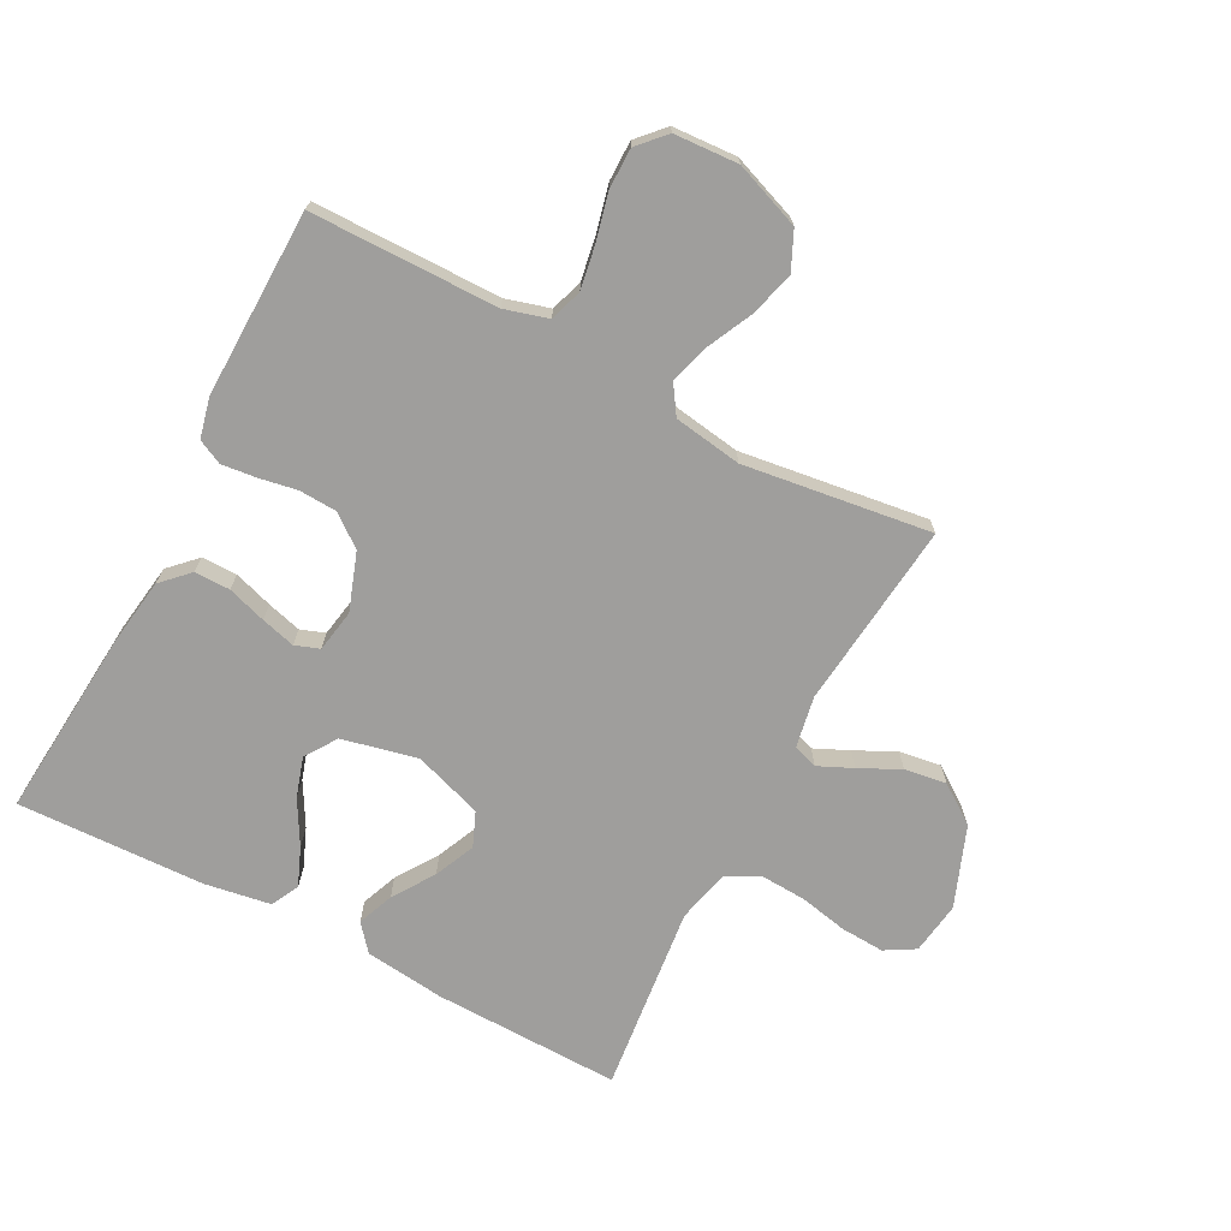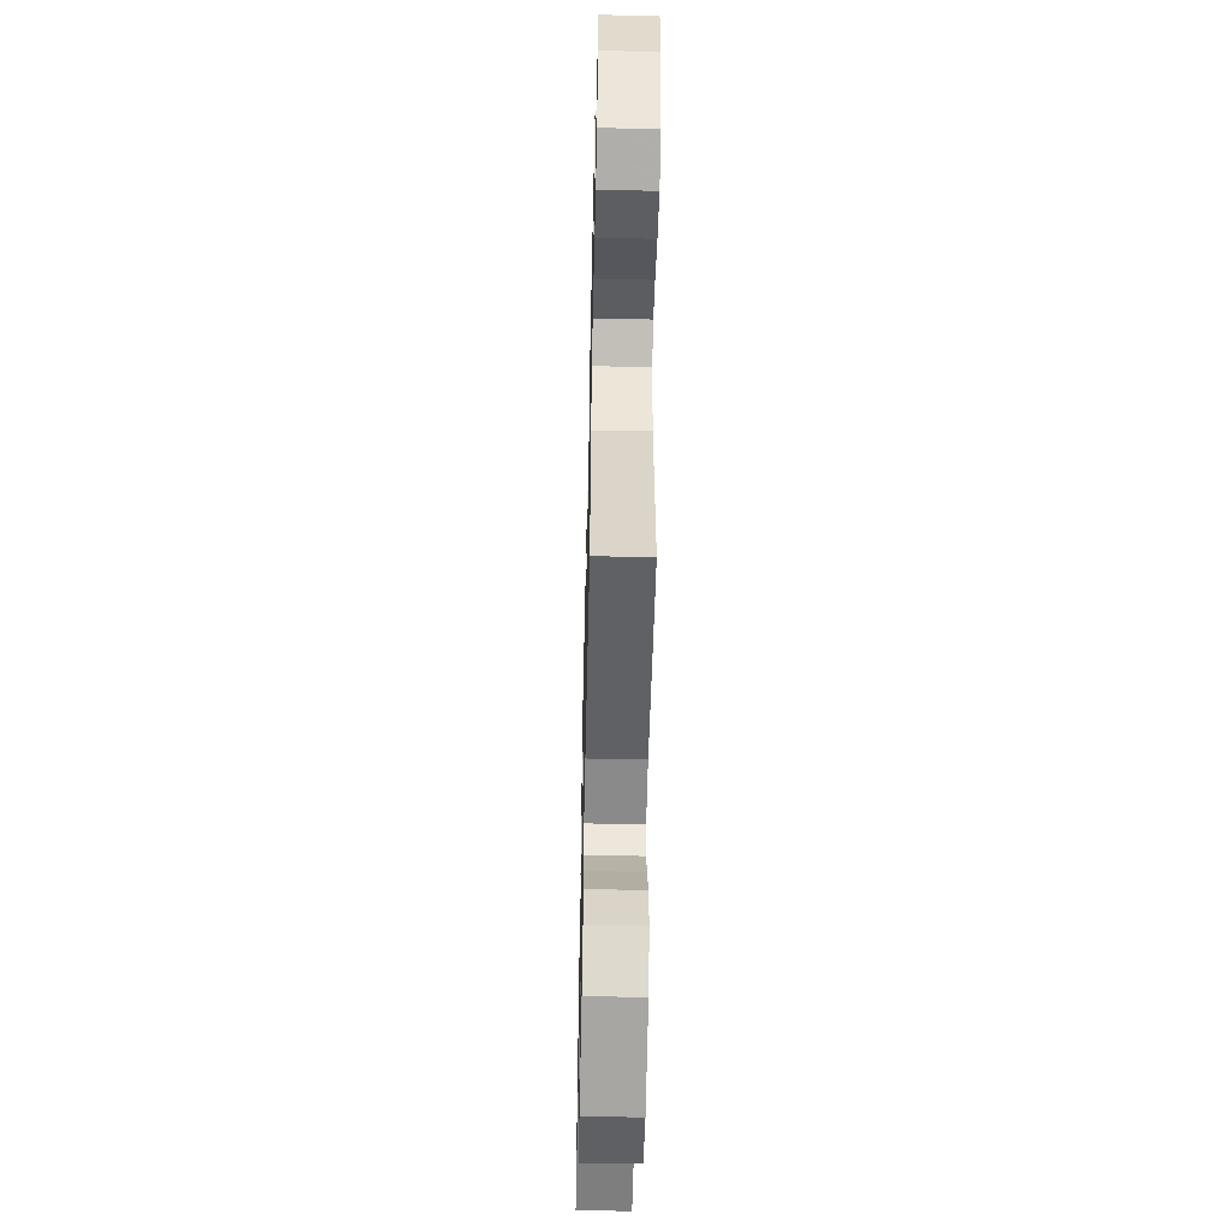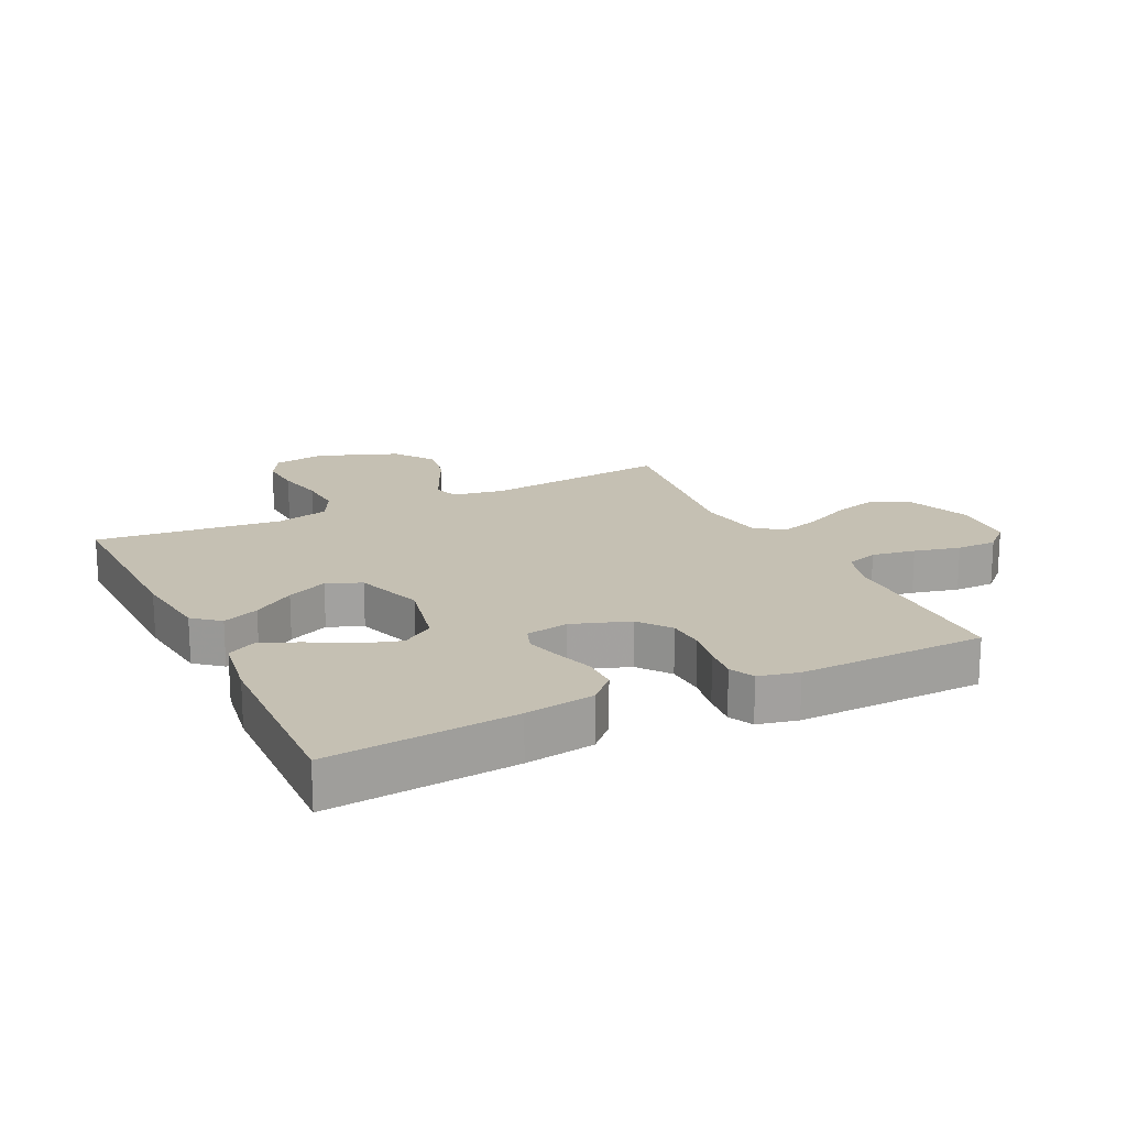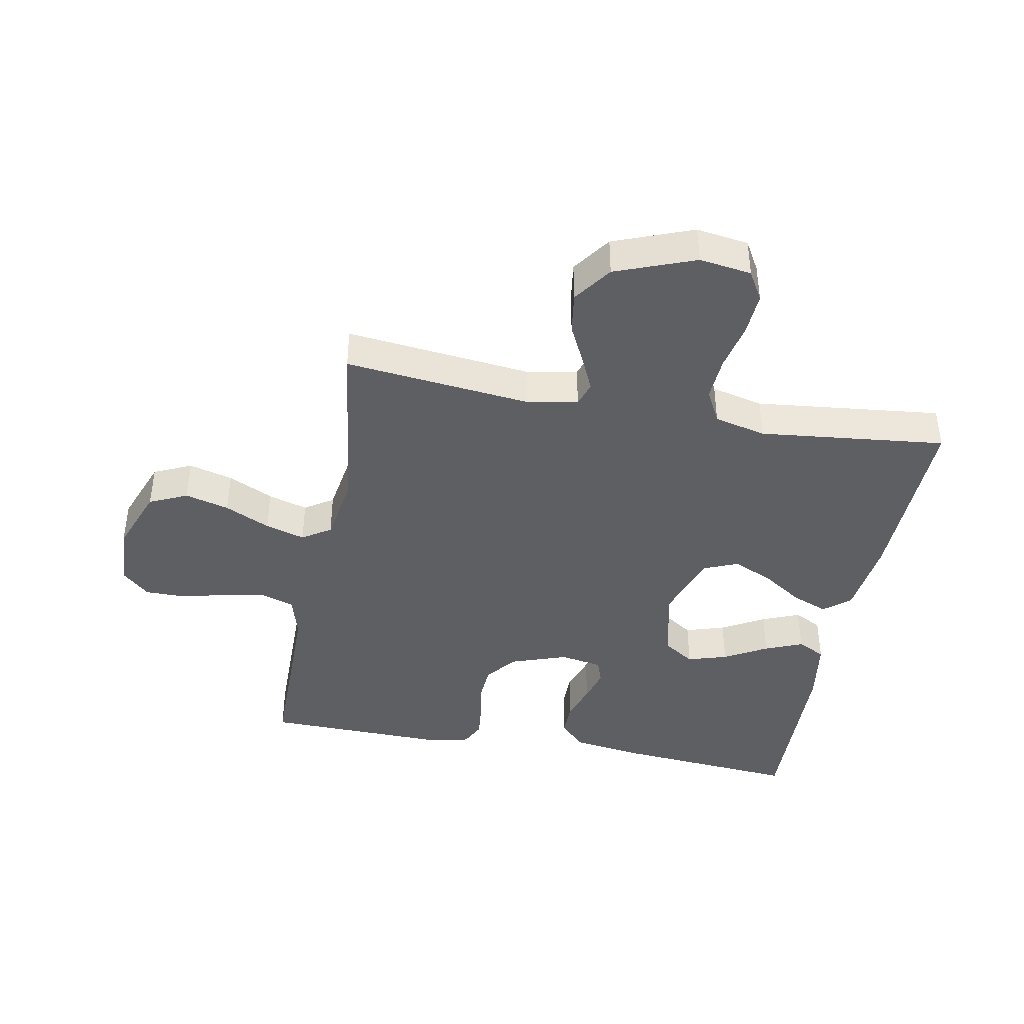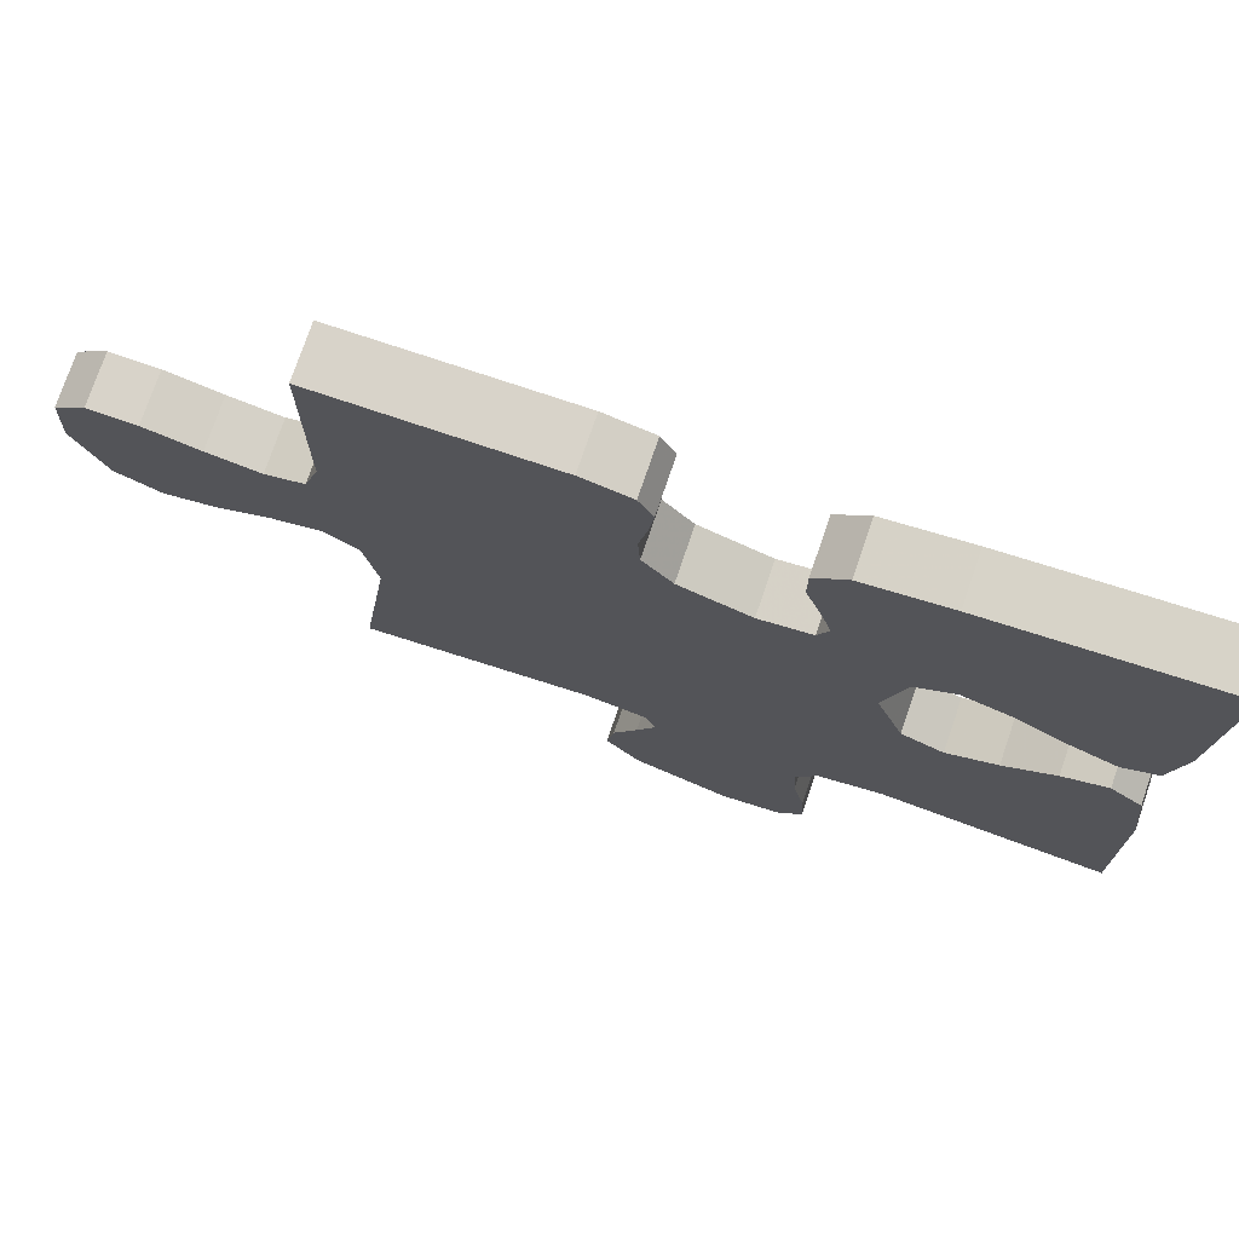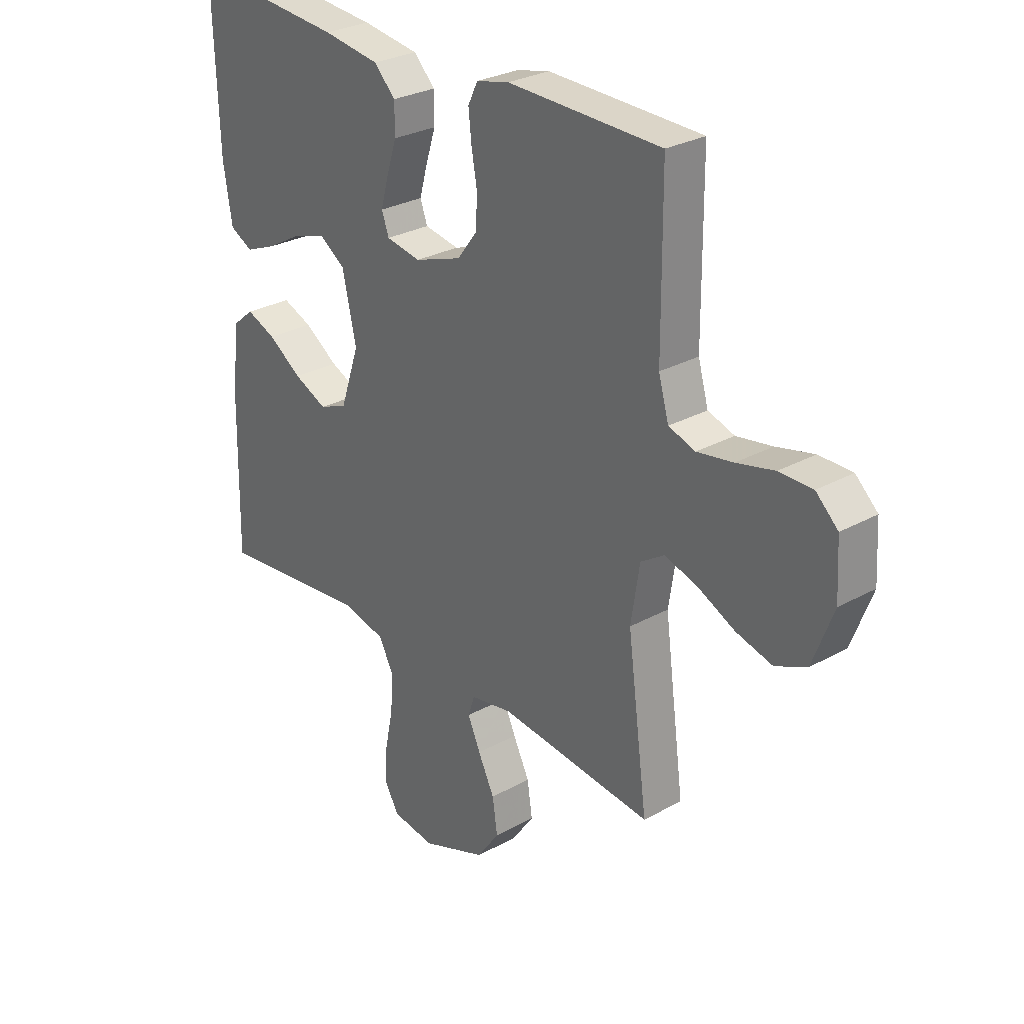
<metadata>
{"format":"obj","ext":"obj","renderer":"f3d","projection":"perspective","resolution":1024,"background":"white","views":[{"elev":-71.0,"azim":62.3,"up":"+Y"},{"elev":-53.2,"azim":88.7,"up":"+Z"},{"elev":18.1,"azim":-26.1,"up":"+Y"},{"elev":-41.4,"azim":169.3,"up":"+Y"},{"elev":75.8,"azim":-161.1,"up":"+Z"},{"elev":28.5,"azim":50.2,"up":"+Z"}]}
</metadata>
<code>
v -0.5 0.07 -0.5
v -0.494 0.07 -0.2
v -0.479 0.07 -0.072
v -0.437 0.07 -0.037
v -0.379 0.07 -0.06
v -0.313 0.07 -0.104
v -0.248 0.07 -0.133
v -0.193 0.07 -0.11
v -0.156 0.07 0
v -0.183 0.07 0.121
v -0.234 0.07 0.155
v -0.298 0.07 0.135
v -0.367 0.07 0.096
v -0.428 0.07 0.071
v -0.473 0.07 0.094
v -0.49 0.07 0.2
v -0.5 0.07 0.5
v -0.2 0.07 0.475
v -0.089 0.07 0.459
v -0.047 0.07 0.417
v -0.047 0.07 0.36
v -0.067 0.07 0.298
v -0.082 0.07 0.243
v -0.068 0.07 0.204
v 0 0.07 0.192
v 0.092 0.07 0.224
v 0.131 0.07 0.275
v 0.134 0.07 0.335
v 0.123 0.07 0.397
v 0.117 0.07 0.452
v 0.136 0.07 0.491
v 0.2 0.07 0.506
v 0.5 0.07 0.5
v 0.502 0.07 0.2
v 0.522 0.07 0.13
v 0.574 0.07 0.113
v 0.644 0.07 0.125
v 0.718 0.07 0.143
v 0.783 0.07 0.143
v 0.826 0.07 0.103
v 0.832 0.07 0
v 0.792 0.07 -0.106
v 0.731 0.07 -0.134
v 0.66 0.07 -0.115
v 0.587 0.07 -0.08
v 0.523 0.07 -0.061
v 0.477 0.07 -0.091
v 0.46 0.07 -0.2
v 0.5 0.07 -0.5
v 0.2 0.07 -0.468
v 0.118 0.07 -0.483
v 0.105 0.07 -0.522
v 0.13 0.07 -0.577
v 0.162 0.07 -0.642
v 0.172 0.07 -0.709
v 0.128 0.07 -0.771
v 0 0.07 -0.82
v -0.084 0.07 -0.808
v -0.112 0.07 -0.76
v -0.108 0.07 -0.69
v -0.092 0.07 -0.613
v -0.088 0.07 -0.541
v -0.116 0.07 -0.487
v -0.2 0.07 -0.467
v -0.5 0 -0.5
v -0.494 0 -0.2
v -0.479 0 -0.072
v -0.437 0 -0.037
v -0.379 0 -0.06
v -0.313 0 -0.104
v -0.248 0 -0.133
v -0.193 0 -0.11
v -0.156 0 0
v -0.183 0 0.121
v -0.234 0 0.155
v -0.298 0 0.135
v -0.367 0 0.096
v -0.428 0 0.071
v -0.473 0 0.094
v -0.49 0 0.2
v -0.5 0 0.5
v -0.2 0 0.475
v -0.089 0 0.459
v -0.047 0 0.417
v -0.047 0 0.36
v -0.067 0 0.298
v -0.082 0 0.243
v -0.068 0 0.204
v 0 0 0.192
v 0.092 0 0.224
v 0.131 0 0.275
v 0.134 0 0.335
v 0.123 0 0.397
v 0.117 0 0.452
v 0.136 0 0.491
v 0.2 0 0.506
v 0.5 0 0.5
v 0.502 0 0.2
v 0.522 0 0.13
v 0.574 0 0.113
v 0.644 0 0.125
v 0.718 0 0.143
v 0.783 0 0.143
v 0.826 0 0.103
v 0.832 0 0
v 0.792 0 -0.106
v 0.731 0 -0.134
v 0.66 0 -0.115
v 0.587 0 -0.08
v 0.523 0 -0.061
v 0.477 0 -0.091
v 0.46 0 -0.2
v 0.5 0 -0.5
v 0.2 0 -0.468
v 0.118 0 -0.483
v 0.105 0 -0.522
v 0.13 0 -0.577
v 0.162 0 -0.642
v 0.172 0 -0.709
v 0.128 0 -0.771
v 0 0 -0.82
v -0.084 0 -0.808
v -0.112 0 -0.76
v -0.108 0 -0.69
v -0.092 0 -0.613
v -0.088 0 -0.541
v -0.116 0 -0.487
v -0.2 0 -0.467
f 59 60 61
f 58 59 61
f 57 58 61
f 56 57 61
f 55 56 61
f 54 55 61
f 53 54 61
f 52 53 61 62
f 51 52 62 63
f 48 49 50
f 51 63 64
f 50 51 64
f 48 50 64
f 47 48 64
f 43 44 45
f 42 43 45
f 41 42 45
f 40 41 45
f 39 40 45
f 38 39 45
f 37 38 45
f 36 37 45 46
f 47 64 1
f 46 47 1
f 36 46 1
f 35 36 1
f 32 33 34
f 31 32 34
f 30 31 34
f 29 30 34
f 28 29 34
f 20 21 22
f 19 20 22
f 18 19 22
f 17 18 22
f 16 17 22
f 15 16 22
f 14 15 22
f 13 14 22
f 12 13 22
f 11 12 22 23
f 10 11 23 24
f 4 5 6
f 3 4 6
f 2 3 6
f 1 2 6
f 1 6 7
f 35 1 7 8
f 27 28 34 35
f 26 27 35
f 35 8 9
f 26 35 9
f 25 26 9
f 9 10 24 25
f 125 124 123
f 125 123 122
f 125 122 121
f 125 121 120
f 125 120 119
f 125 119 118
f 125 118 117
f 126 125 117 116
f 127 126 116 115
f 114 113 112
f 128 127 115
f 128 115 114
f 128 114 112
f 128 112 111
f 109 108 107
f 109 107 106
f 109 106 105
f 109 105 104
f 109 104 103
f 109 103 102
f 109 102 101
f 110 109 101 100
f 65 128 111
f 65 111 110
f 65 110 100
f 65 100 99
f 98 97 96
f 98 96 95
f 98 95 94
f 98 94 93
f 98 93 92
f 86 85 84
f 86 84 83
f 86 83 82
f 86 82 81
f 86 81 80
f 86 80 79
f 86 79 78
f 86 78 77
f 86 77 76
f 87 86 76 75
f 88 87 75 74
f 70 69 68
f 70 68 67
f 70 67 66
f 70 66 65
f 71 70 65
f 72 71 65 99
f 99 98 92 91
f 99 91 90
f 73 72 99
f 73 99 90
f 73 90 89
f 89 88 74 73
f 1 65 66 2
f 2 66 67 3
f 3 67 68 4
f 4 68 69 5
f 5 69 70 6
f 6 70 71 7
f 7 71 72 8
f 8 72 73 9
f 9 73 74 10
f 10 74 75 11
f 11 75 76 12
f 12 76 77 13
f 13 77 78 14
f 14 78 79 15
f 15 79 80 16
f 16 80 81 17
f 17 81 82 18
f 18 82 83 19
f 19 83 84 20
f 20 84 85 21
f 21 85 86 22
f 22 86 87 23
f 23 87 88 24
f 24 88 89 25
f 25 89 90 26
f 26 90 91 27
f 27 91 92 28
f 28 92 93 29
f 29 93 94 30
f 30 94 95 31
f 31 95 96 32
f 32 96 97 33
f 33 97 98 34
f 34 98 99 35
f 35 99 100 36
f 36 100 101 37
f 37 101 102 38
f 38 102 103 39
f 39 103 104 40
f 40 104 105 41
f 41 105 106 42
f 42 106 107 43
f 43 107 108 44
f 44 108 109 45
f 45 109 110 46
f 46 110 111 47
f 47 111 112 48
f 48 112 113 49
f 49 113 114 50
f 50 114 115 51
f 51 115 116 52
f 52 116 117 53
f 53 117 118 54
f 54 118 119 55
f 55 119 120 56
f 56 120 121 57
f 57 121 122 58
f 58 122 123 59
f 59 123 124 60
f 60 124 125 61
f 61 125 126 62
f 62 126 127 63
f 63 127 128 64
f 64 128 65 1

</code>
